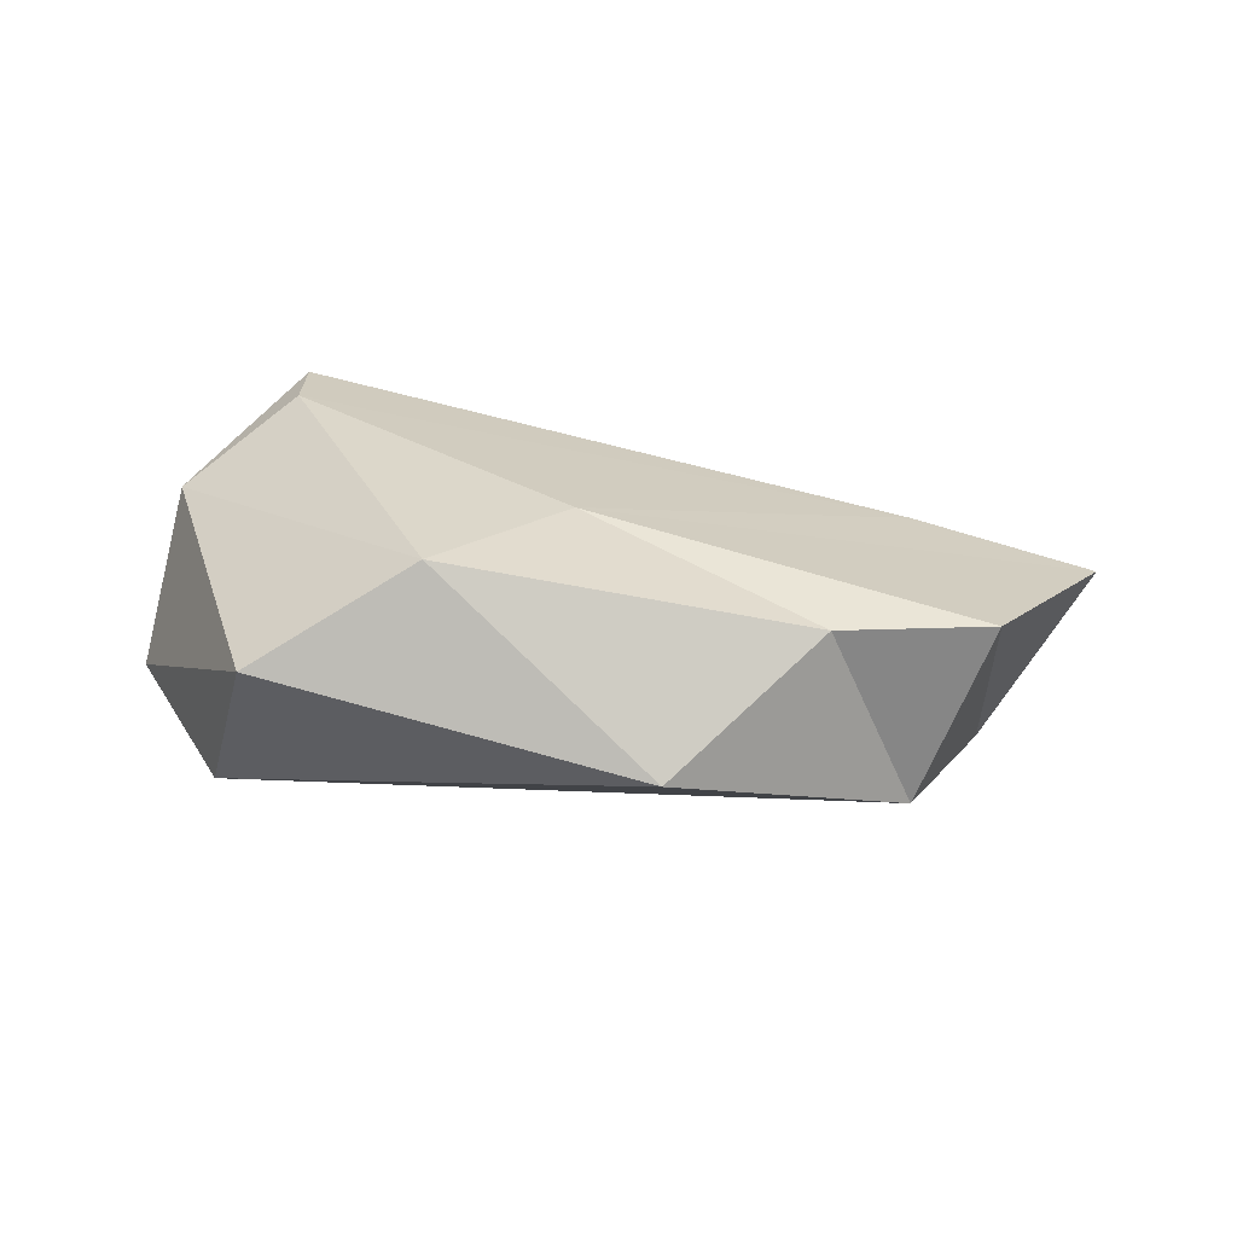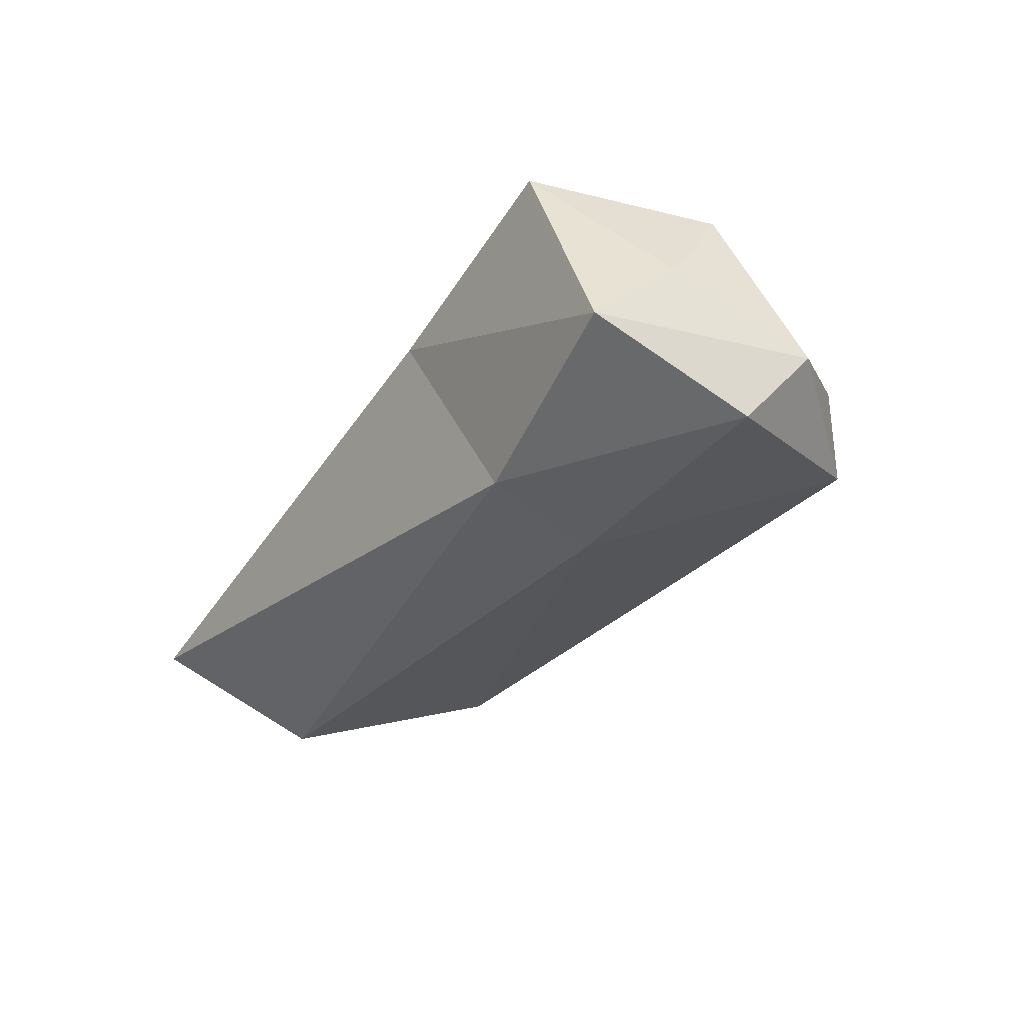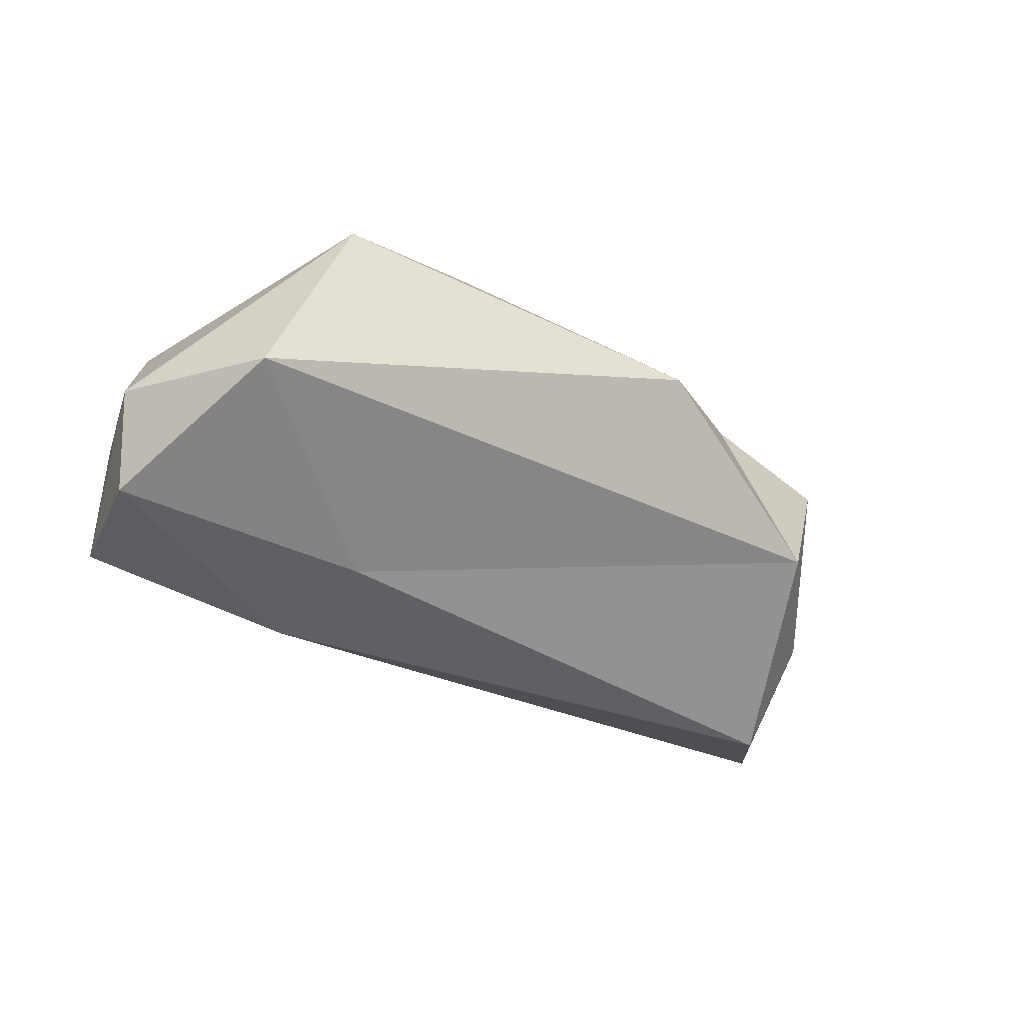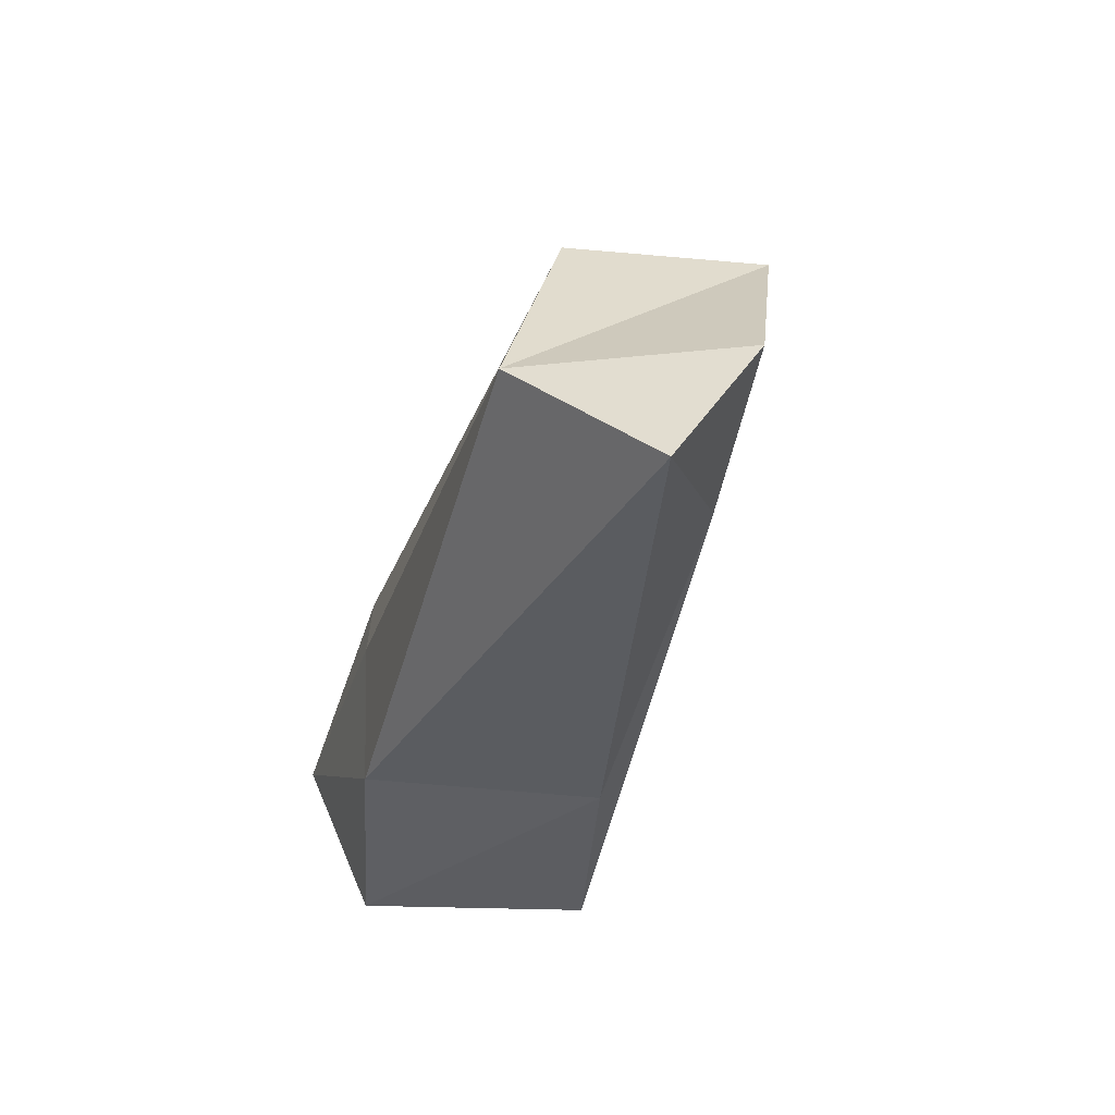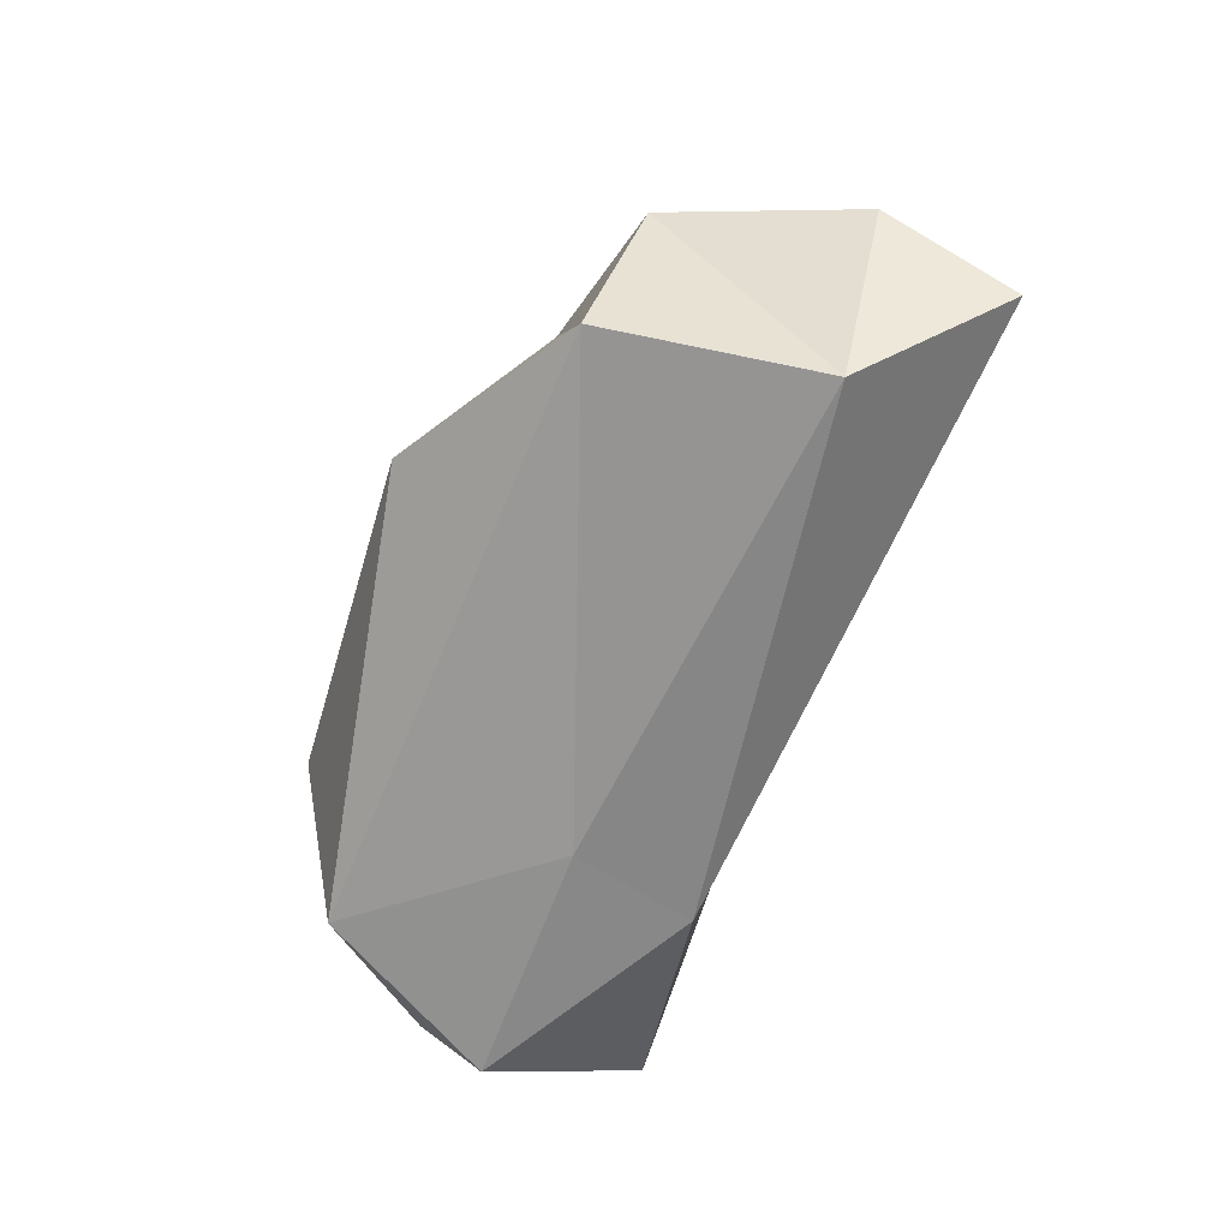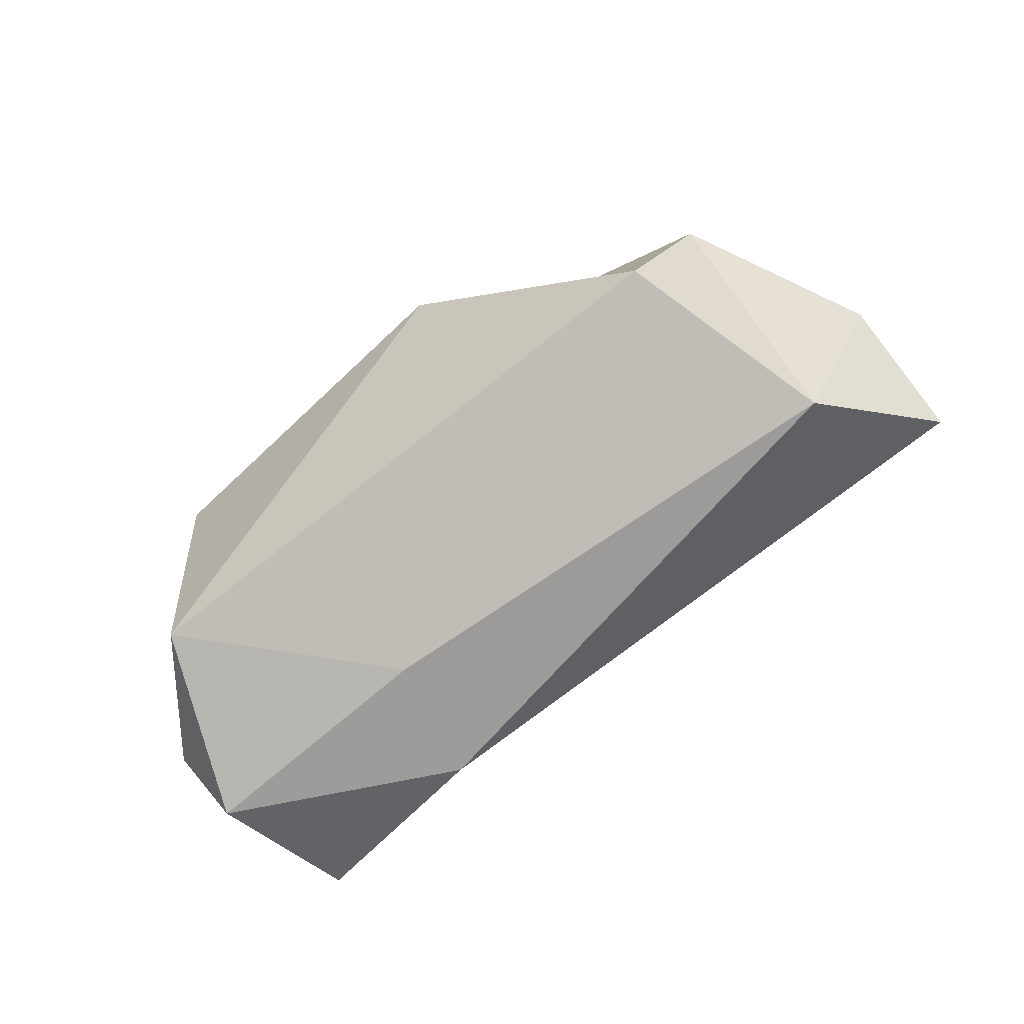
<metadata>
{"format":"obj","ext":"obj","renderer":"f3d","projection":"perspective","resolution":1024,"background":"white","views":[{"elev":35.7,"azim":0.3,"up":"+Y"},{"elev":-35.4,"azim":-131.8,"up":"+Y"},{"elev":-47.4,"azim":-35.6,"up":"+Y"},{"elev":-27.2,"azim":73.3,"up":"+Z"},{"elev":-63.2,"azim":61.0,"up":"+Y"},{"elev":-72.2,"azim":31.8,"up":"+Y"}]}
</metadata>
<code>
o p3-green_Icosphere.009
v -34.57 -7.101 -14.26
v -35.01 -8.442 -14.66
v -35.41 -8.334 -13.46
v -32.62 -7.84 -11.85
v -30.97 -7.323 -12.44
v -30.25 -8.145 -14.1
v -35.21 -8.773 -13.77
v -34.93 -8.487 -12.68
v -31.36 -8.3 -12.27
v -30.85 -8.759 -13.4
v -33.84 -8.712 -14.31
v -33.76 -8.755 -13.55
v -35.18 -7.452 -13.88
v -34.58 -7.209 -14.71
v -35.18 -7.995 -14.21
v -33.27 -7.506 -14.5
v -31.27 -7.559 -13.76
v -33.76 -6.992 -12.52
v -34.67 -7.507 -12.3
v -33.05 -7.119 -13.17
v -31.81 -7.289 -12.36
v -30.32 -7.648 -13.39
f 1 14 13
f 2 14 16
f 1 13 18
f 1 18 20
f 1 20 17
f 16 11 2
f 3 2 7
f 19 8 4
f 21 9 5
f 22 10 6
f 2 11 7
f 3 7 8
f 4 8 9
f 5 9 10
f 6 10 11
f 7 11 12
f 8 7 12
f 9 8 12
f 10 9 12
f 11 10 12
f 17 22 6
f 17 20 22
f 20 5 22
f 20 21 5
f 20 18 21
f 18 4 21
f 18 19 4
f 18 13 19
f 13 3 19
f 16 17 6
f 16 14 17
f 14 1 17
f 13 15 3
f 13 14 15
f 14 2 15
f 16 6 11
f 3 15 2
f 19 3 8
f 21 4 9
f 22 5 10

</code>
